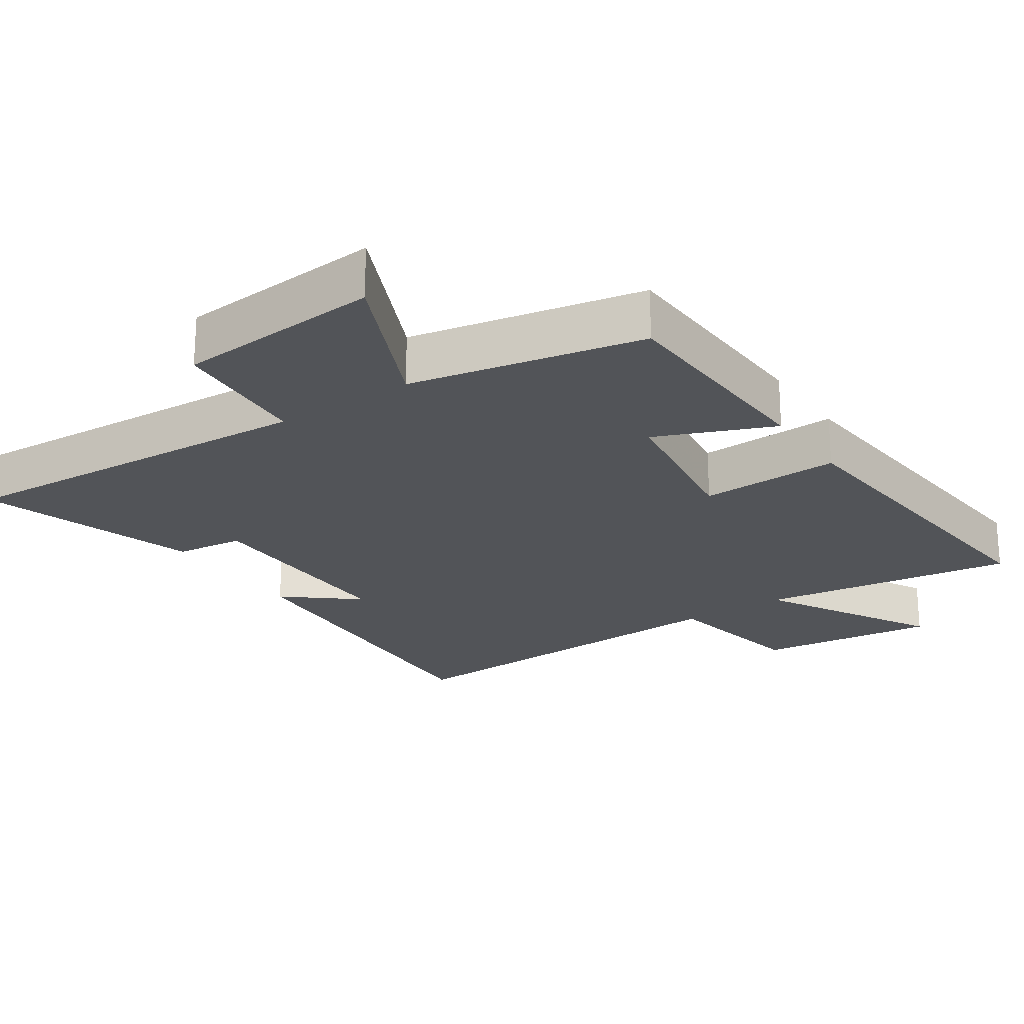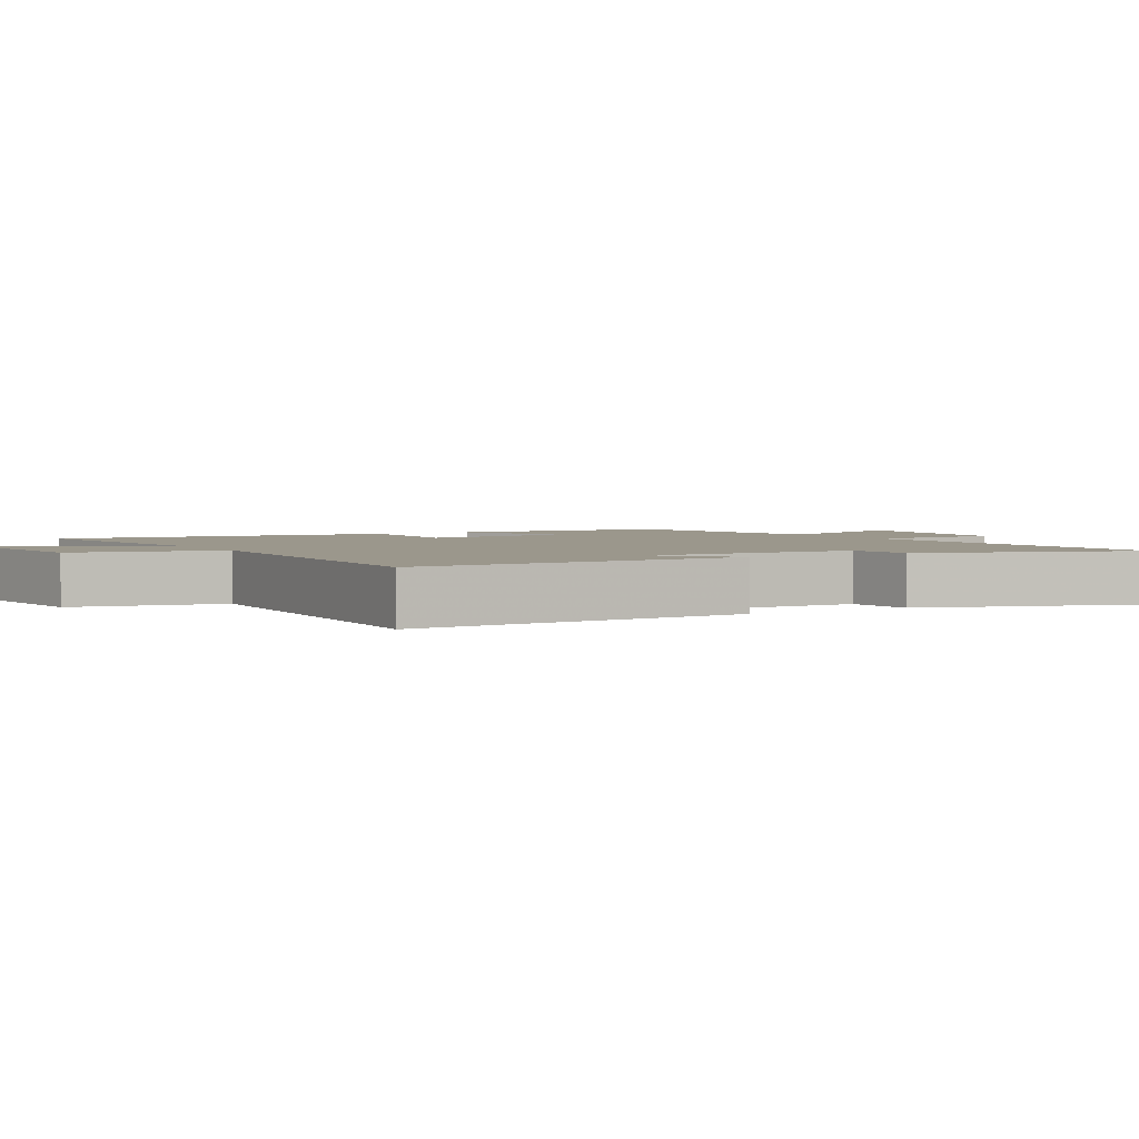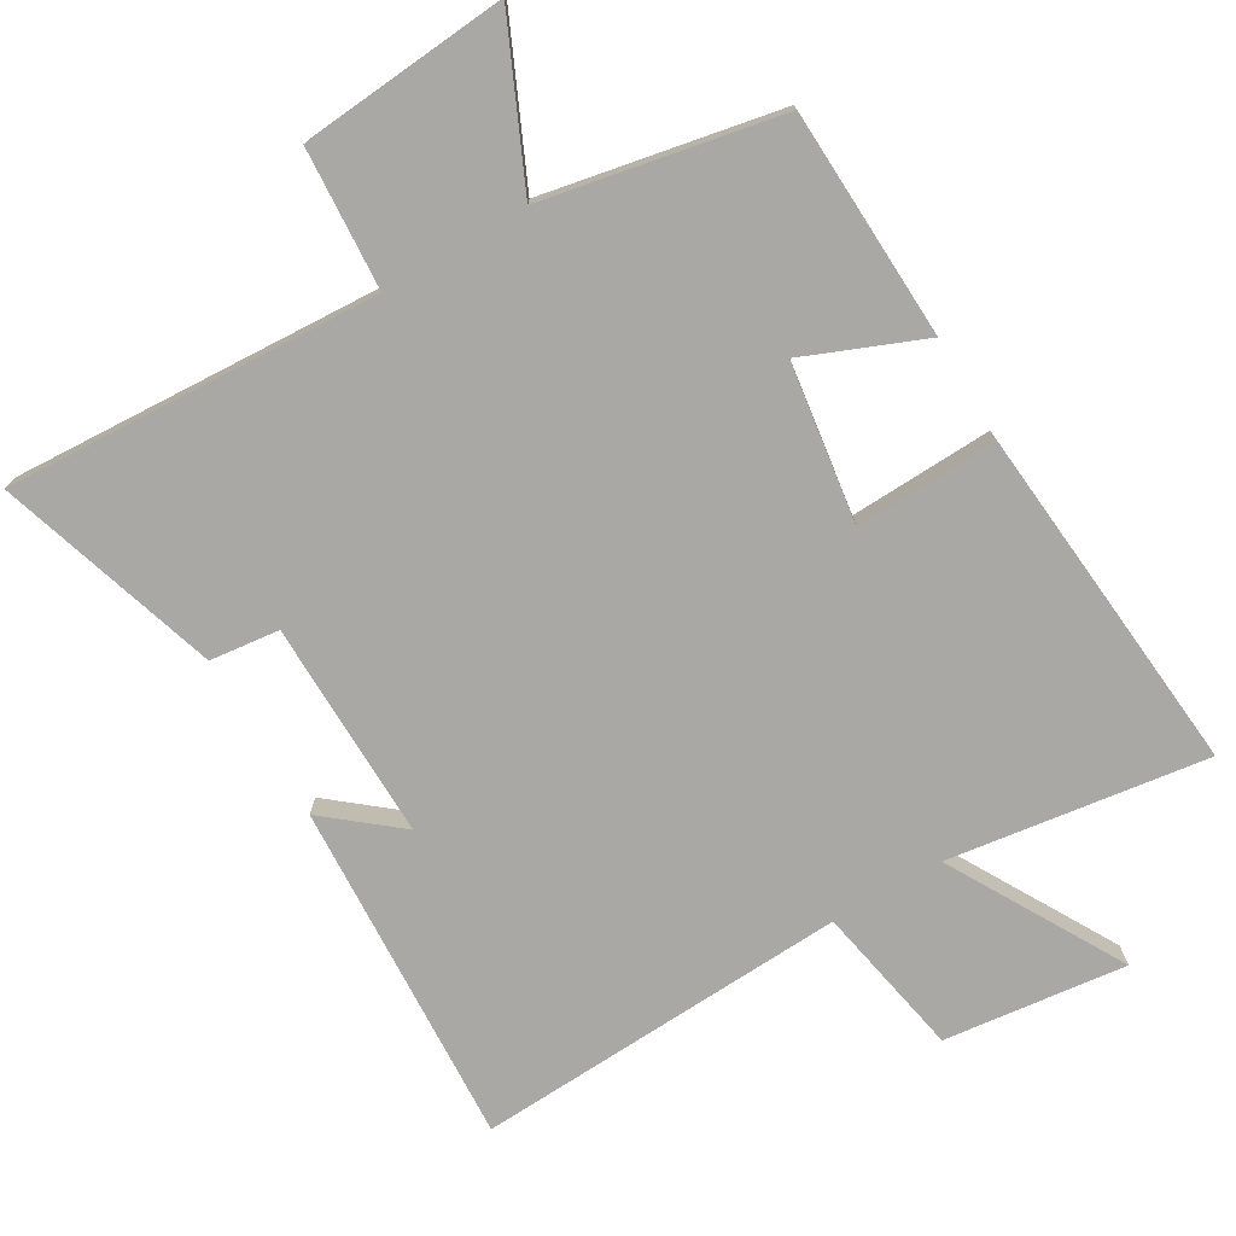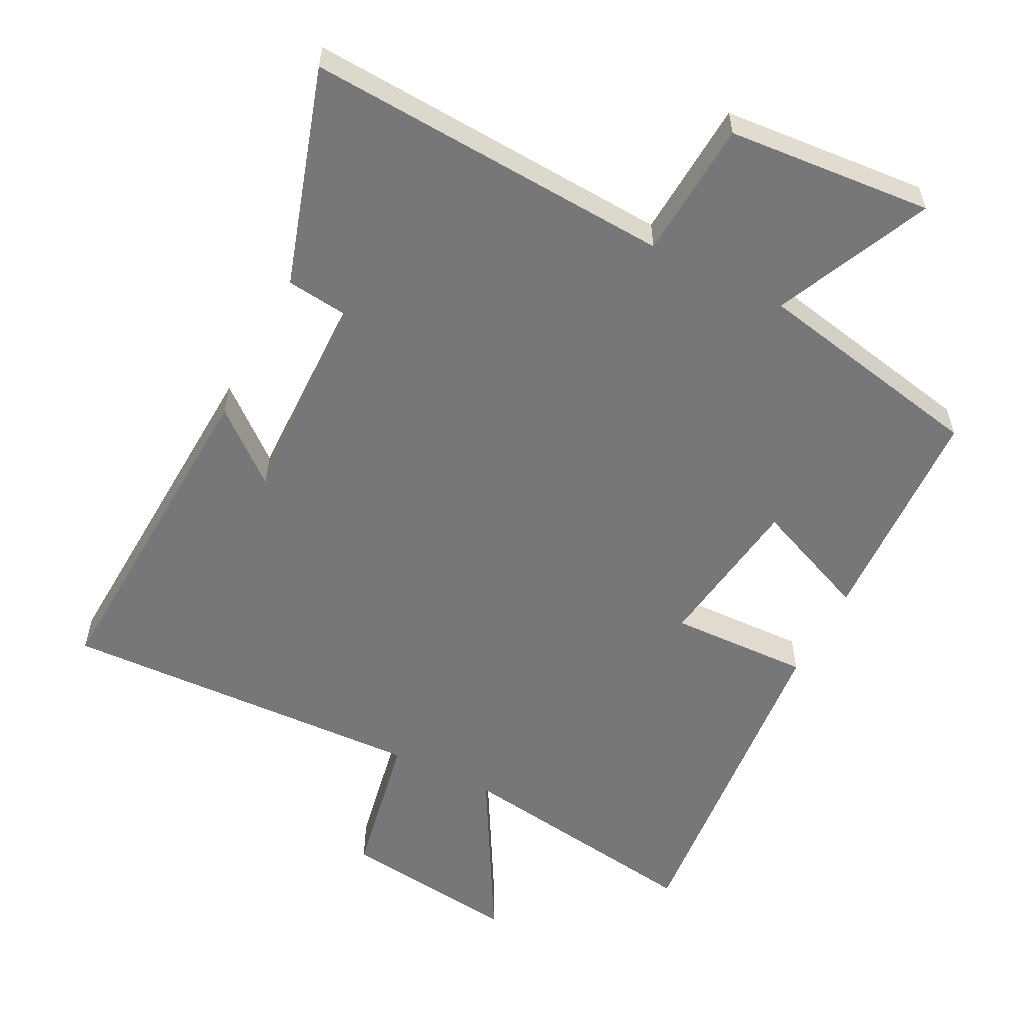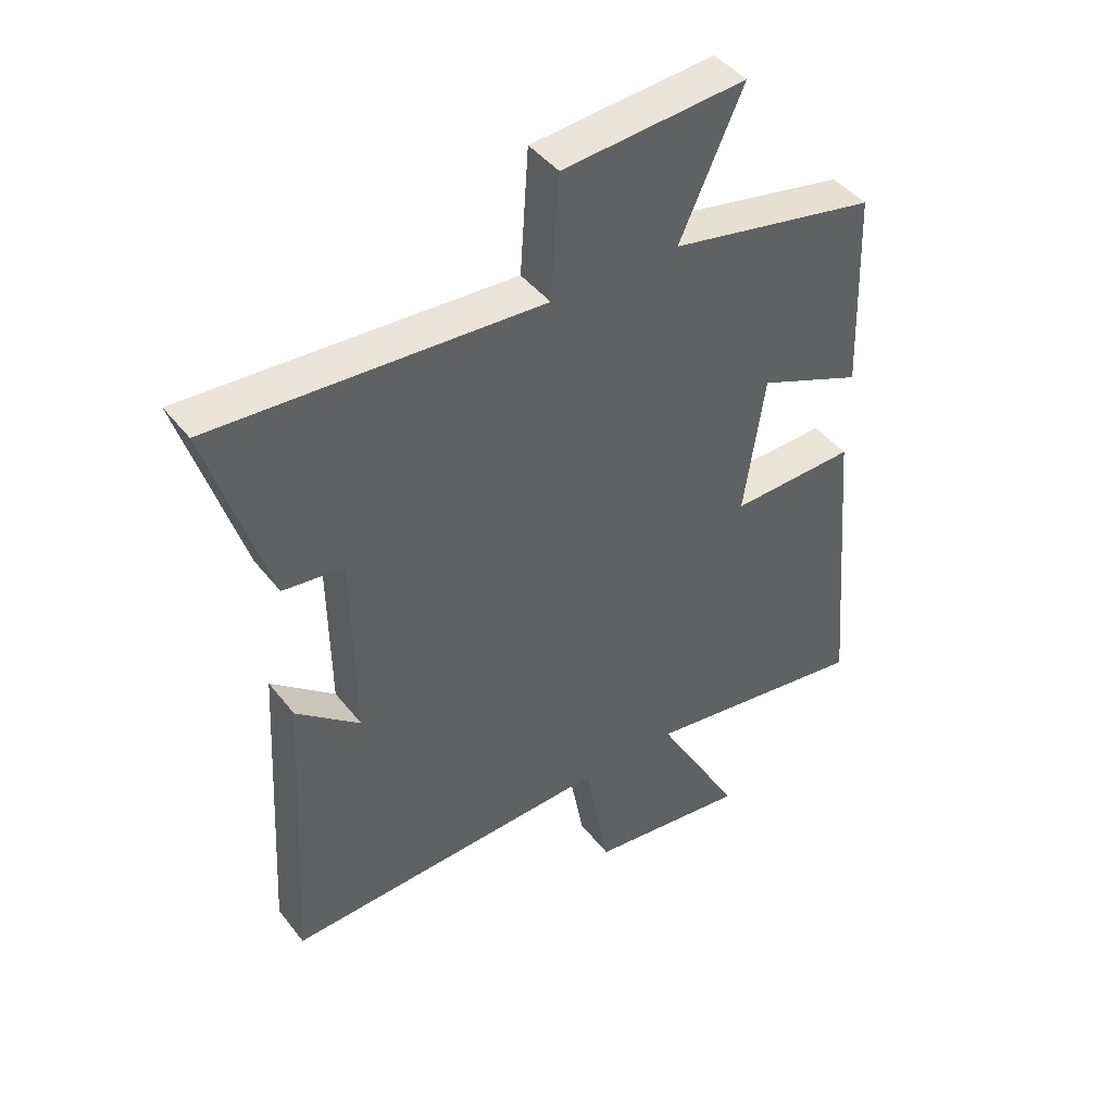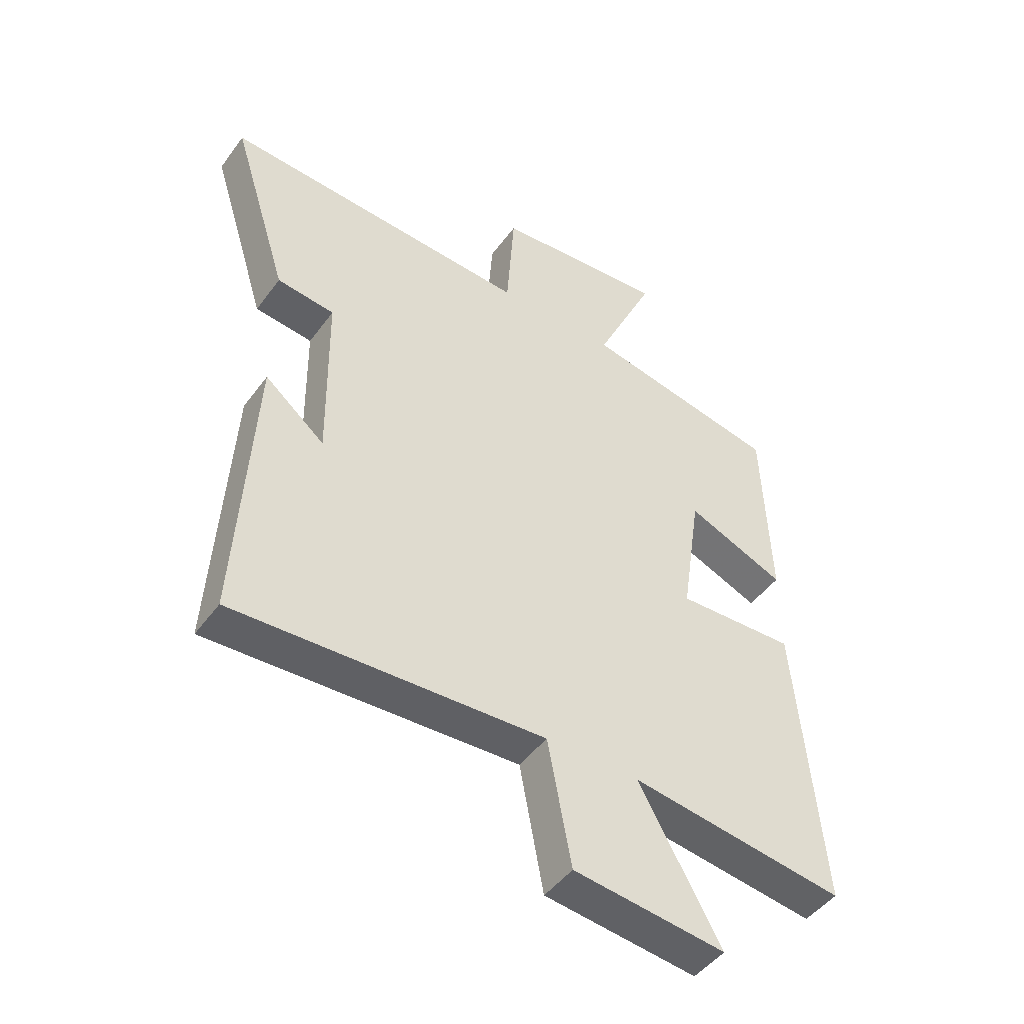
<metadata>
{"format":"obj","ext":"obj","renderer":"f3d","projection":"perspective","resolution":1024,"background":"white","views":[{"elev":-22.8,"azim":34.1,"up":"+Y"},{"elev":2.7,"azim":-119.8,"up":"+Y"},{"elev":-75.2,"azim":30.7,"up":"+Y"},{"elev":-57.2,"azim":-26.9,"up":"+Y"},{"elev":43.9,"azim":-35.2,"up":"+Z"},{"elev":-46.8,"azim":-34.2,"up":"+Z"}]}
</metadata>
<code>
v 0.543 0.07 -0.554
v 0.171 0.07 -0.5
v 0.312 0.07 -0.751
v 0.05 0.07 -0.719
v 0.009 0.07 -0.5
v -0.528 0.07 -0.524
v -0.5 0.07 -0.027
v -0.396 0.07 -0.113
v -0.4 0.07 0.201
v -0.5 0.07 0.213
v -0.599 0.07 0.532
v -0.062 0.07 0.5
v -0.048 0.07 0.702
v 0.252 0.07 0.726
v 0.148 0.07 0.5
v 0.488 0.07 0.432
v 0.5 0.07 0.102
v 0.329 0.07 0.173
v 0.295 0.07 -0.057
v 0.5 0.07 -0.05
v 0.543 0 -0.554
v 0.171 0 -0.5
v 0.312 0 -0.751
v 0.05 0 -0.719
v 0.009 0 -0.5
v -0.528 0 -0.524
v -0.5 0 -0.027
v -0.396 0 -0.113
v -0.4 0 0.201
v -0.5 0 0.213
v -0.599 0 0.532
v -0.062 0 0.5
v -0.048 0 0.702
v 0.252 0 0.726
v 0.148 0 0.5
v 0.488 0 0.432
v 0.5 0 0.102
v 0.329 0 0.173
v 0.295 0 -0.057
v 0.5 0 -0.05
f 19 20 1 2
f 18 19 2
f 15 16 17 18
f 15 18 2
f 12 13 14 15
f 12 15 2
f 9 10 11 12
f 8 9 12 2
f 5 6 7 8
f 5 8 2 3
f 3 4 5
f 22 21 40 39
f 22 39 38
f 38 37 36 35
f 22 38 35
f 35 34 33 32
f 22 35 32
f 32 31 30 29
f 22 32 29 28
f 28 27 26 25
f 23 22 28 25
f 25 24 23
f 1 21 22 2
f 2 22 23 3
f 3 23 24 4
f 4 24 25 5
f 5 25 26 6
f 6 26 27 7
f 7 27 28 8
f 8 28 29 9
f 9 29 30 10
f 10 30 31 11
f 11 31 32 12
f 12 32 33 13
f 13 33 34 14
f 14 34 35 15
f 15 35 36 16
f 16 36 37 17
f 17 37 38 18
f 18 38 39 19
f 19 39 40 20
f 20 40 21 1

</code>
